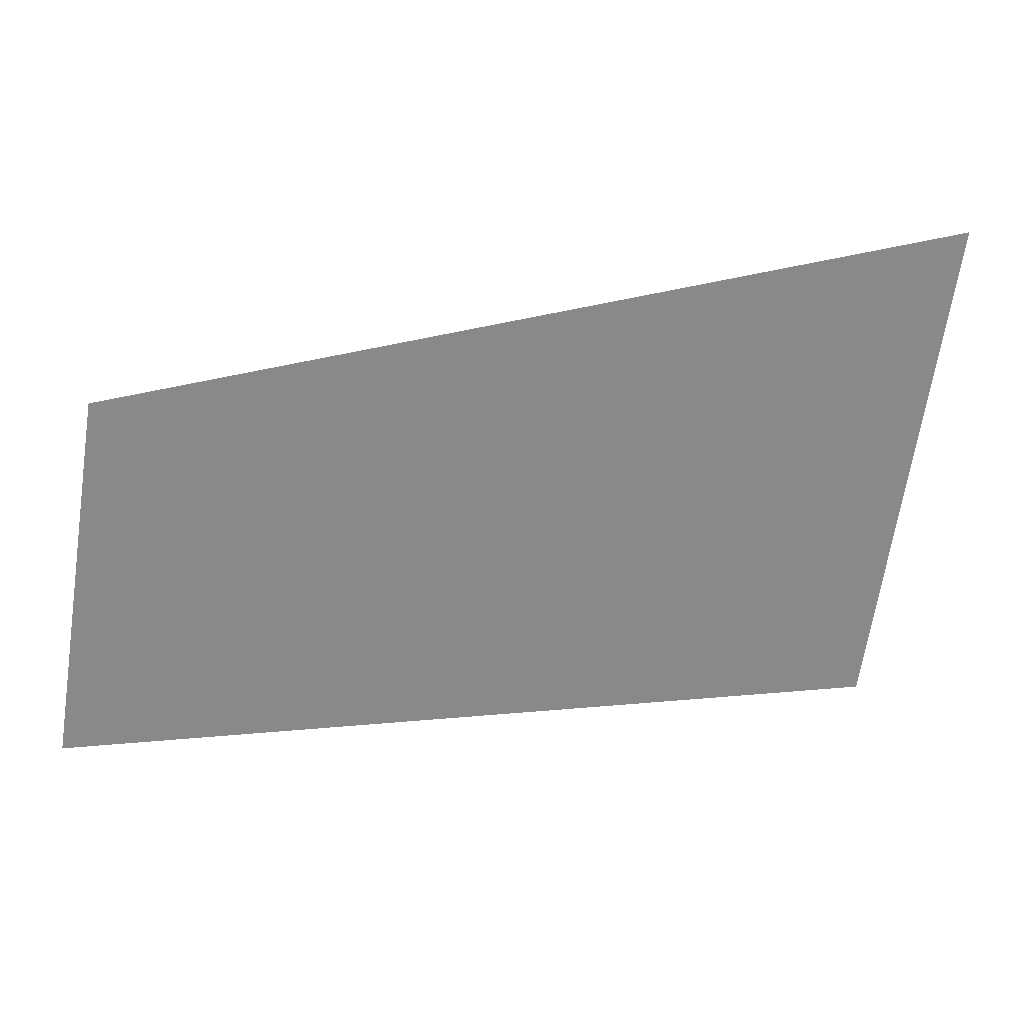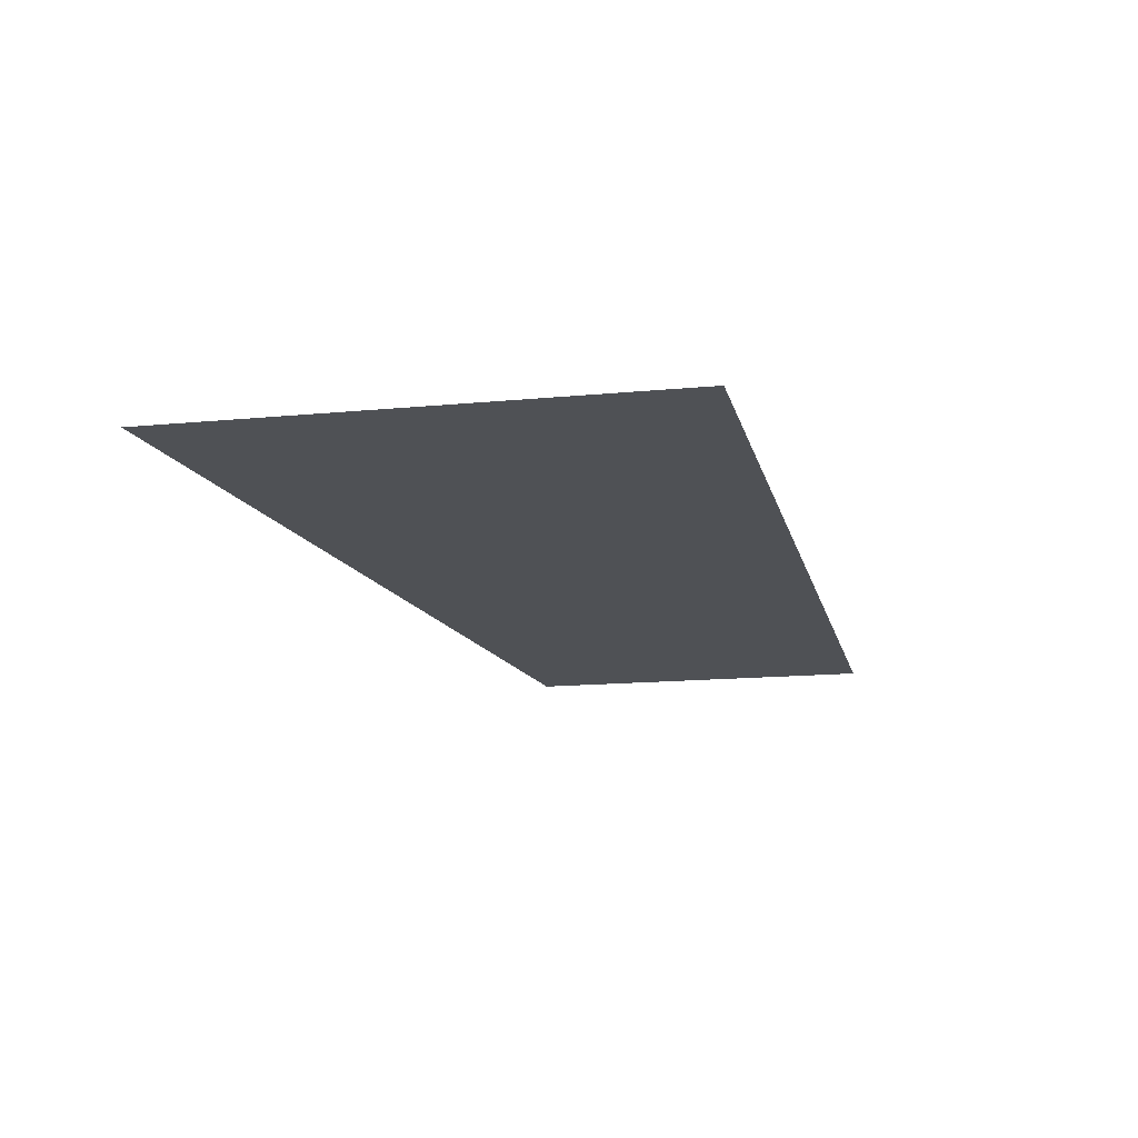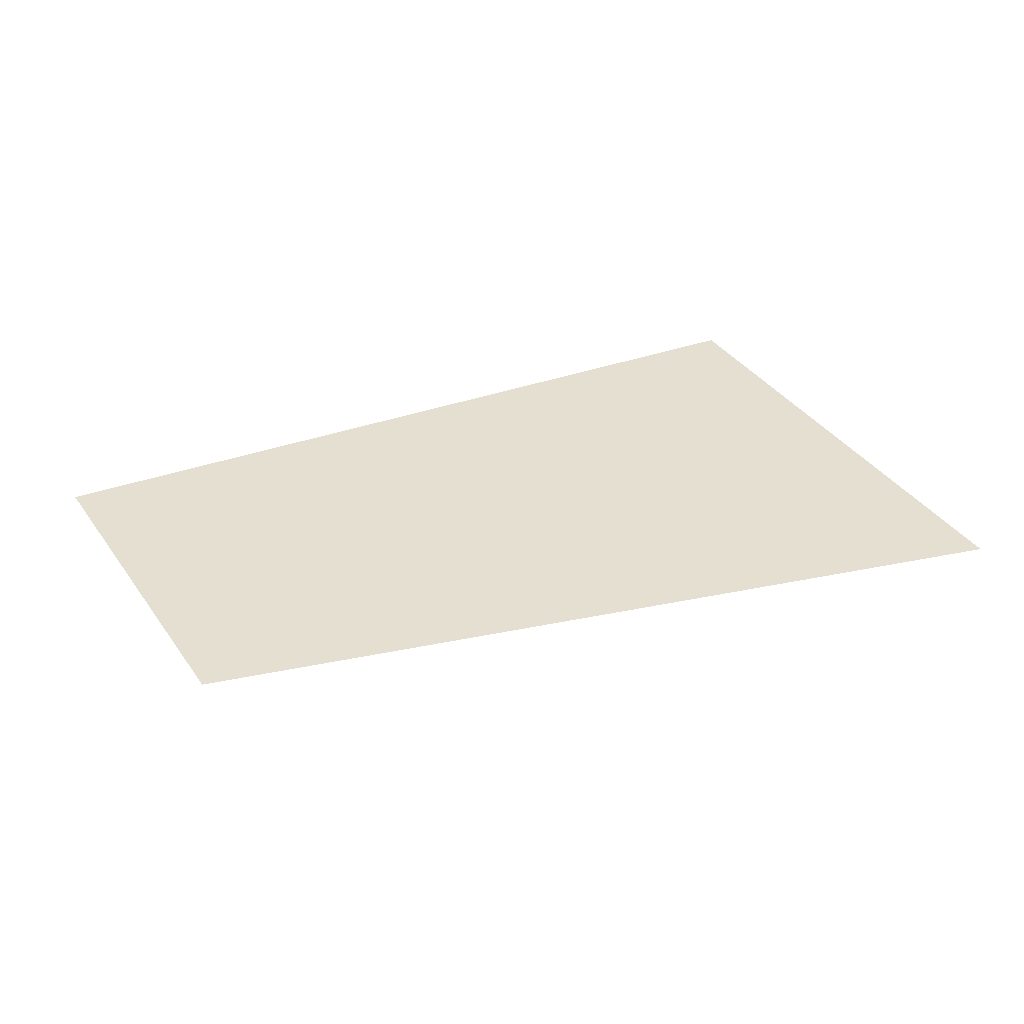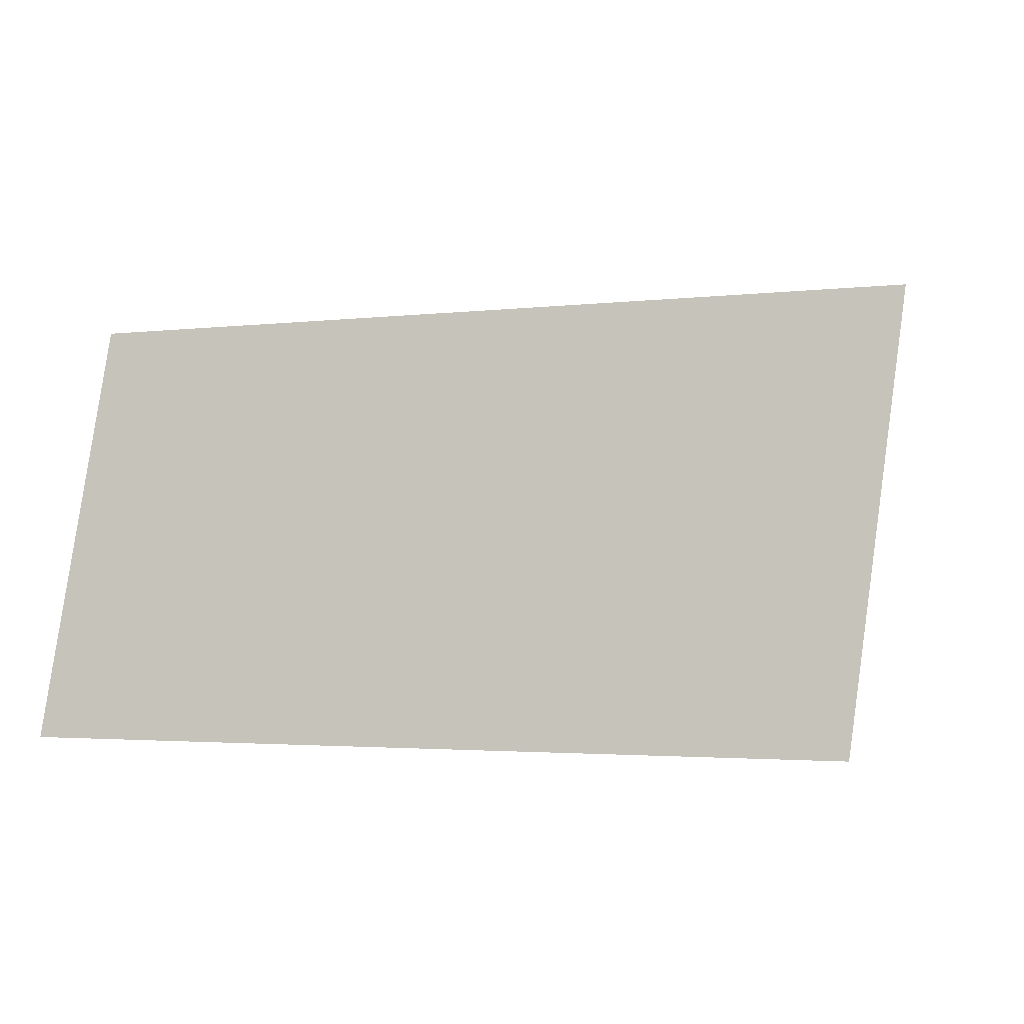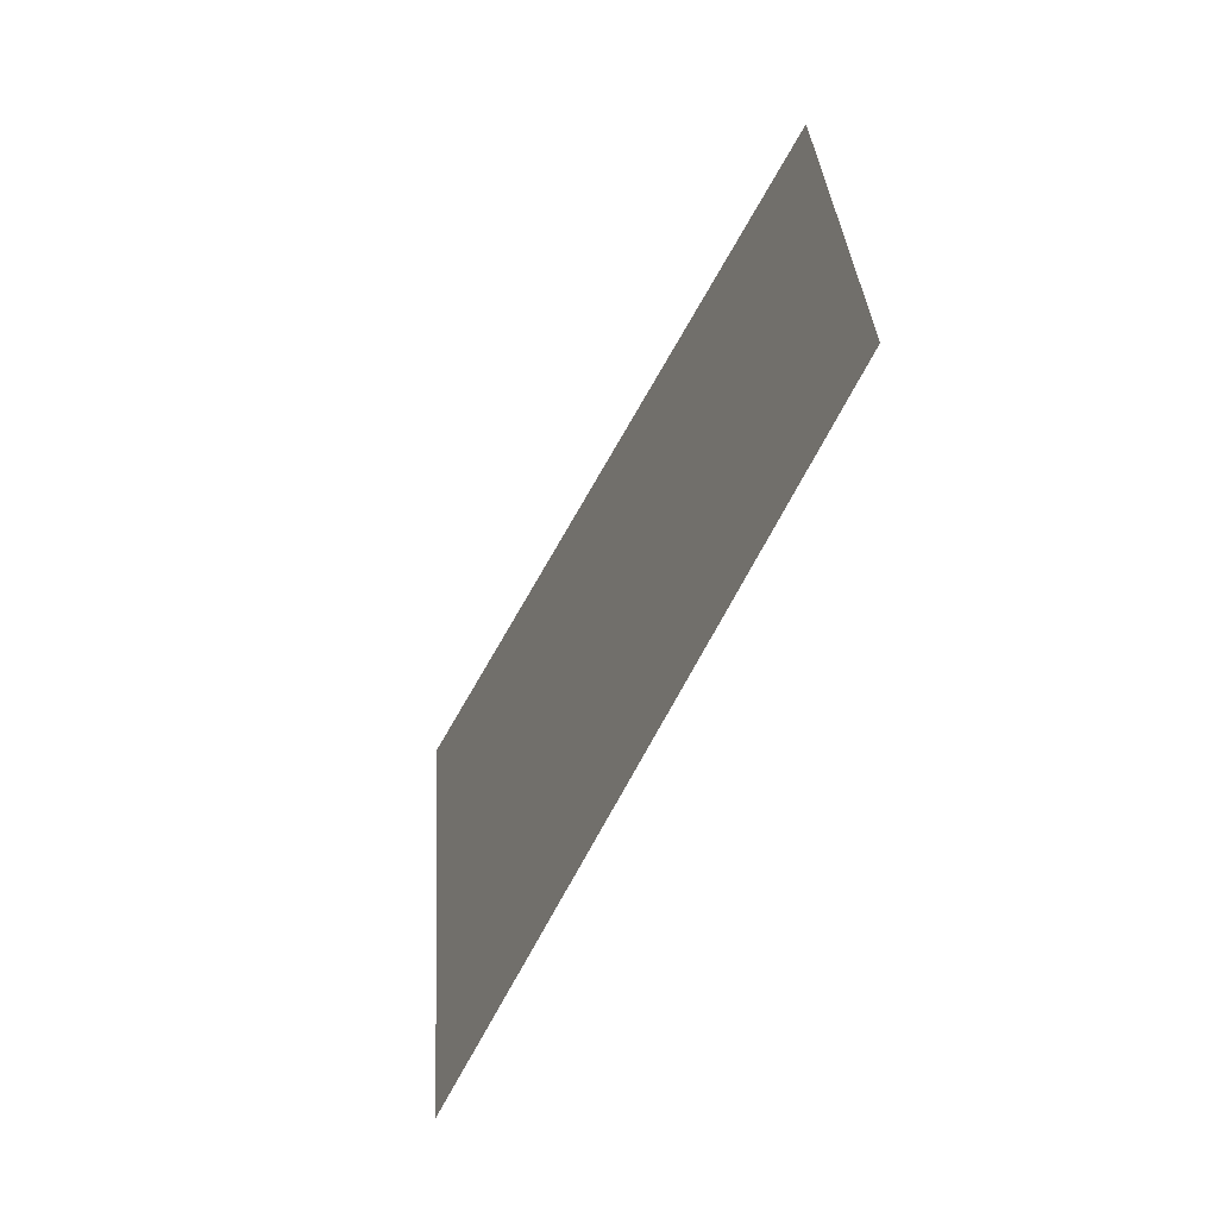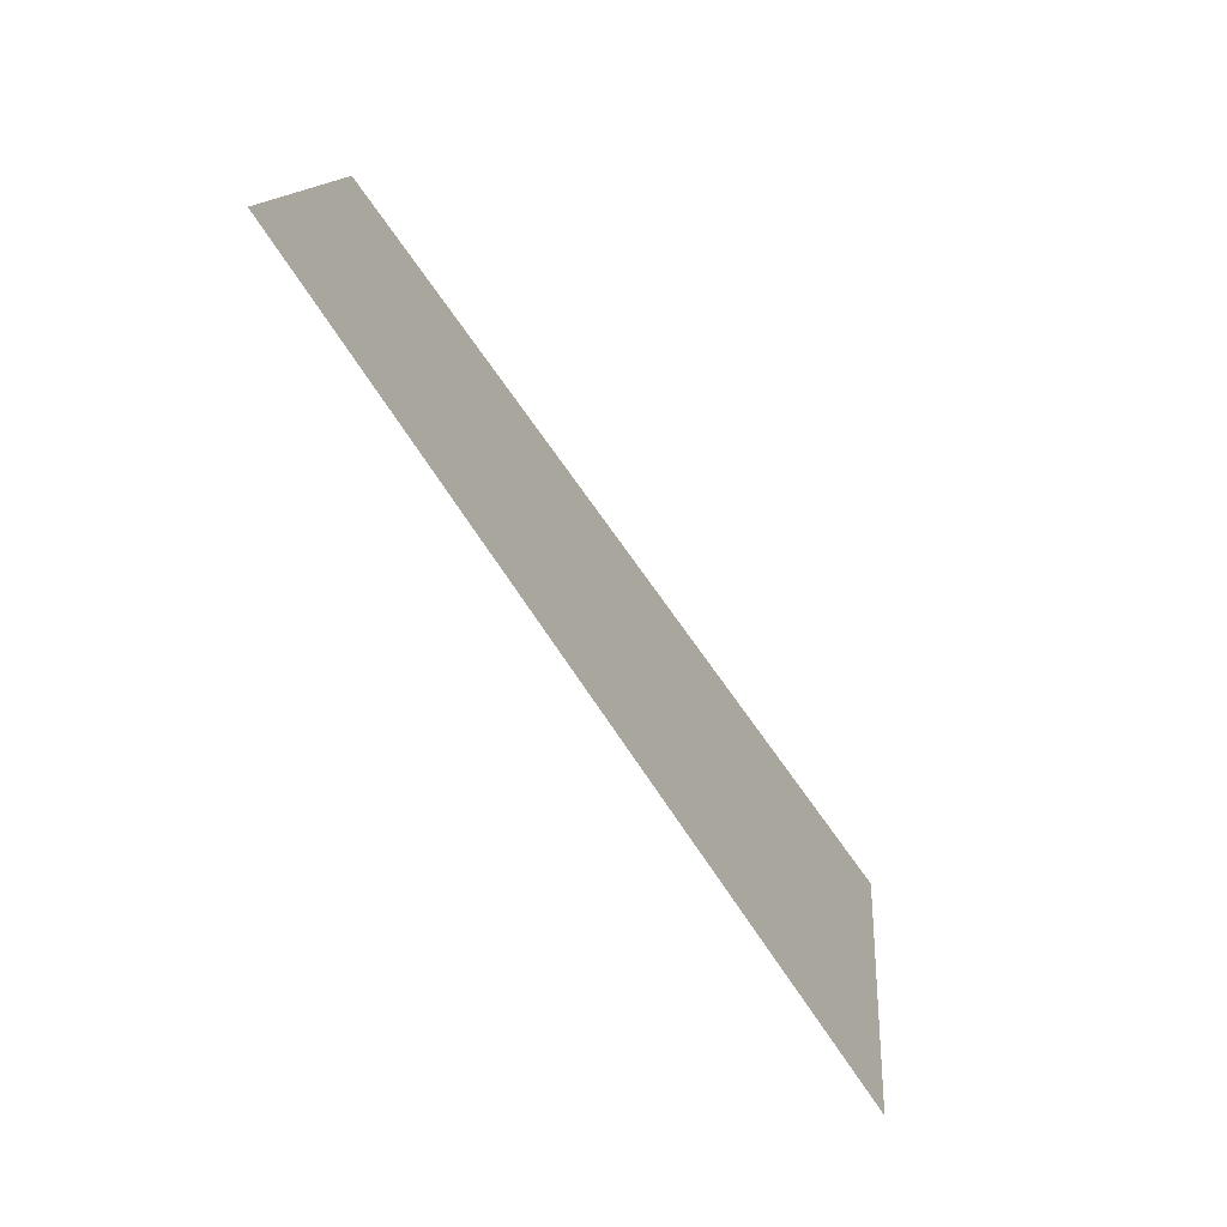
<metadata>
{"format":"obj","ext":"obj","renderer":"f3d","projection":"perspective","resolution":1024,"background":"white","views":[{"elev":27.1,"azim":167.3,"up":"+Y"},{"elev":-19.8,"azim":-72.2,"up":"+Z"},{"elev":36.6,"azim":158.4,"up":"+Z"},{"elev":-3.1,"azim":158.2,"up":"+Y"},{"elev":-48.2,"azim":67.3,"up":"+Y"},{"elev":-68.9,"azim":123.4,"up":"+Y"}]}
</metadata>
<code>
o section.047_Plane.048
v 30.13 20.81 0
v 30.39 19.04 0
v 33.11 20.47 0
v 33.32 19.19 0
f 4 1 2
f 4 3 1

</code>
